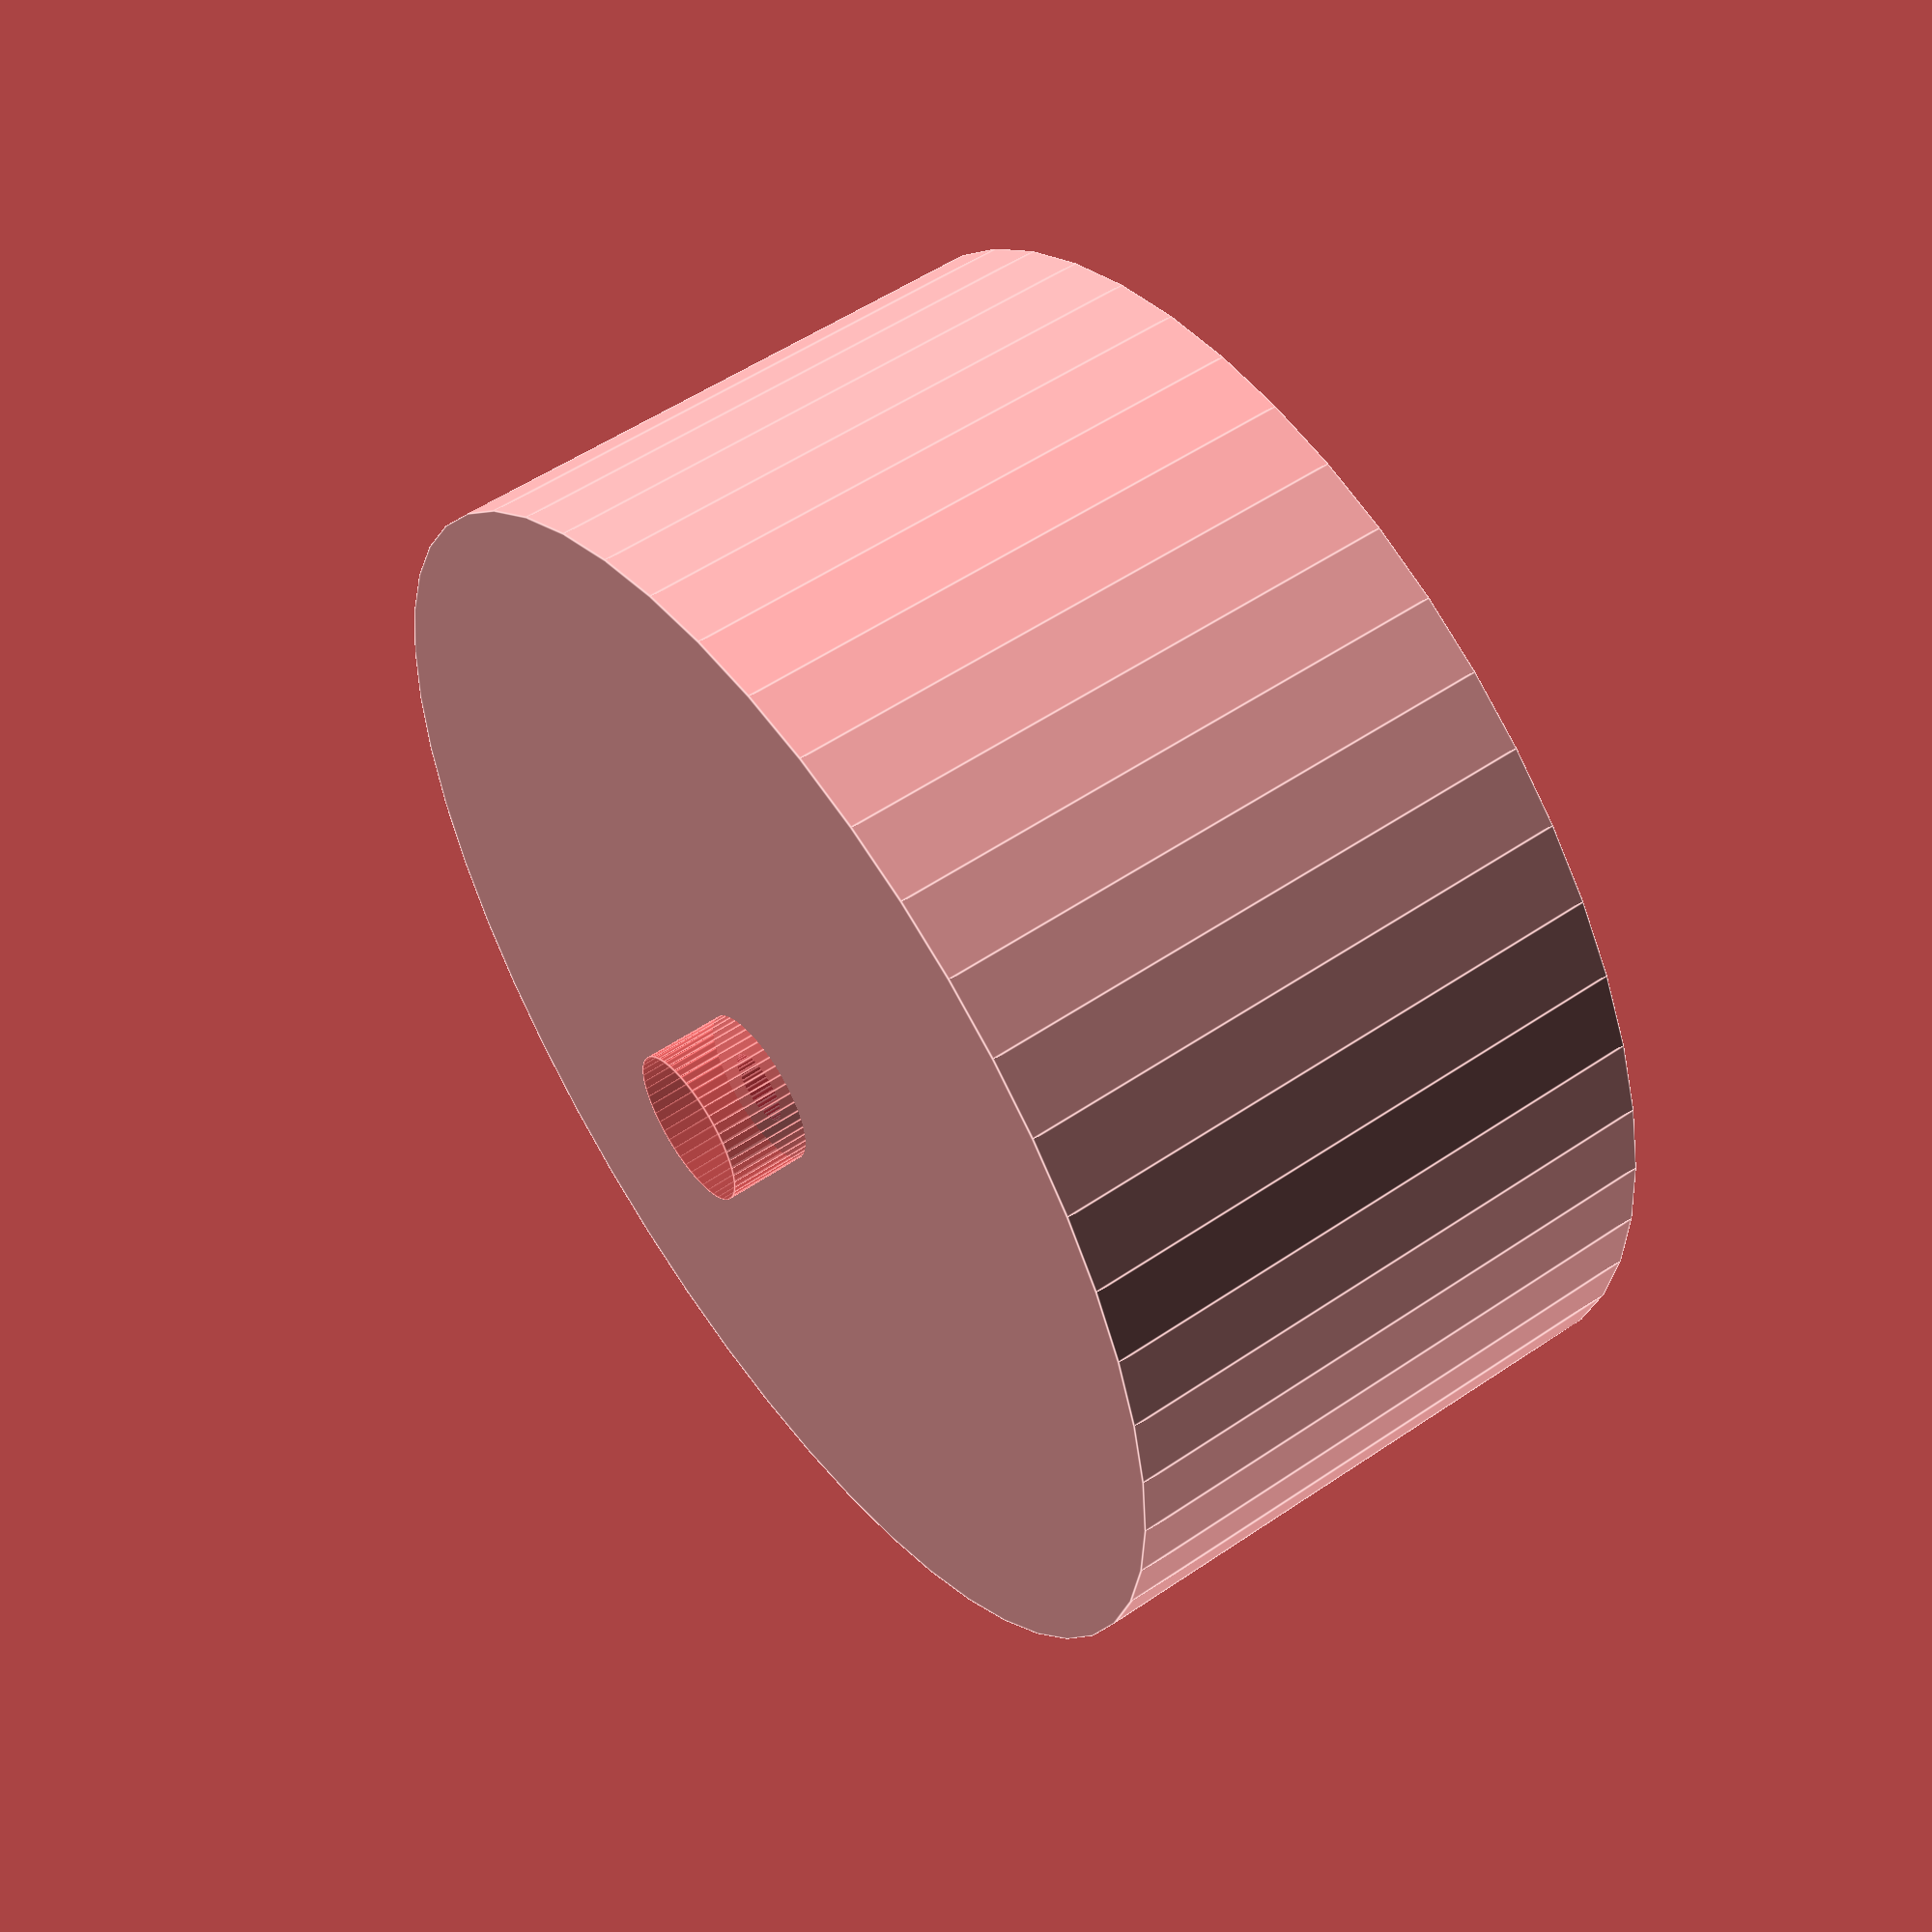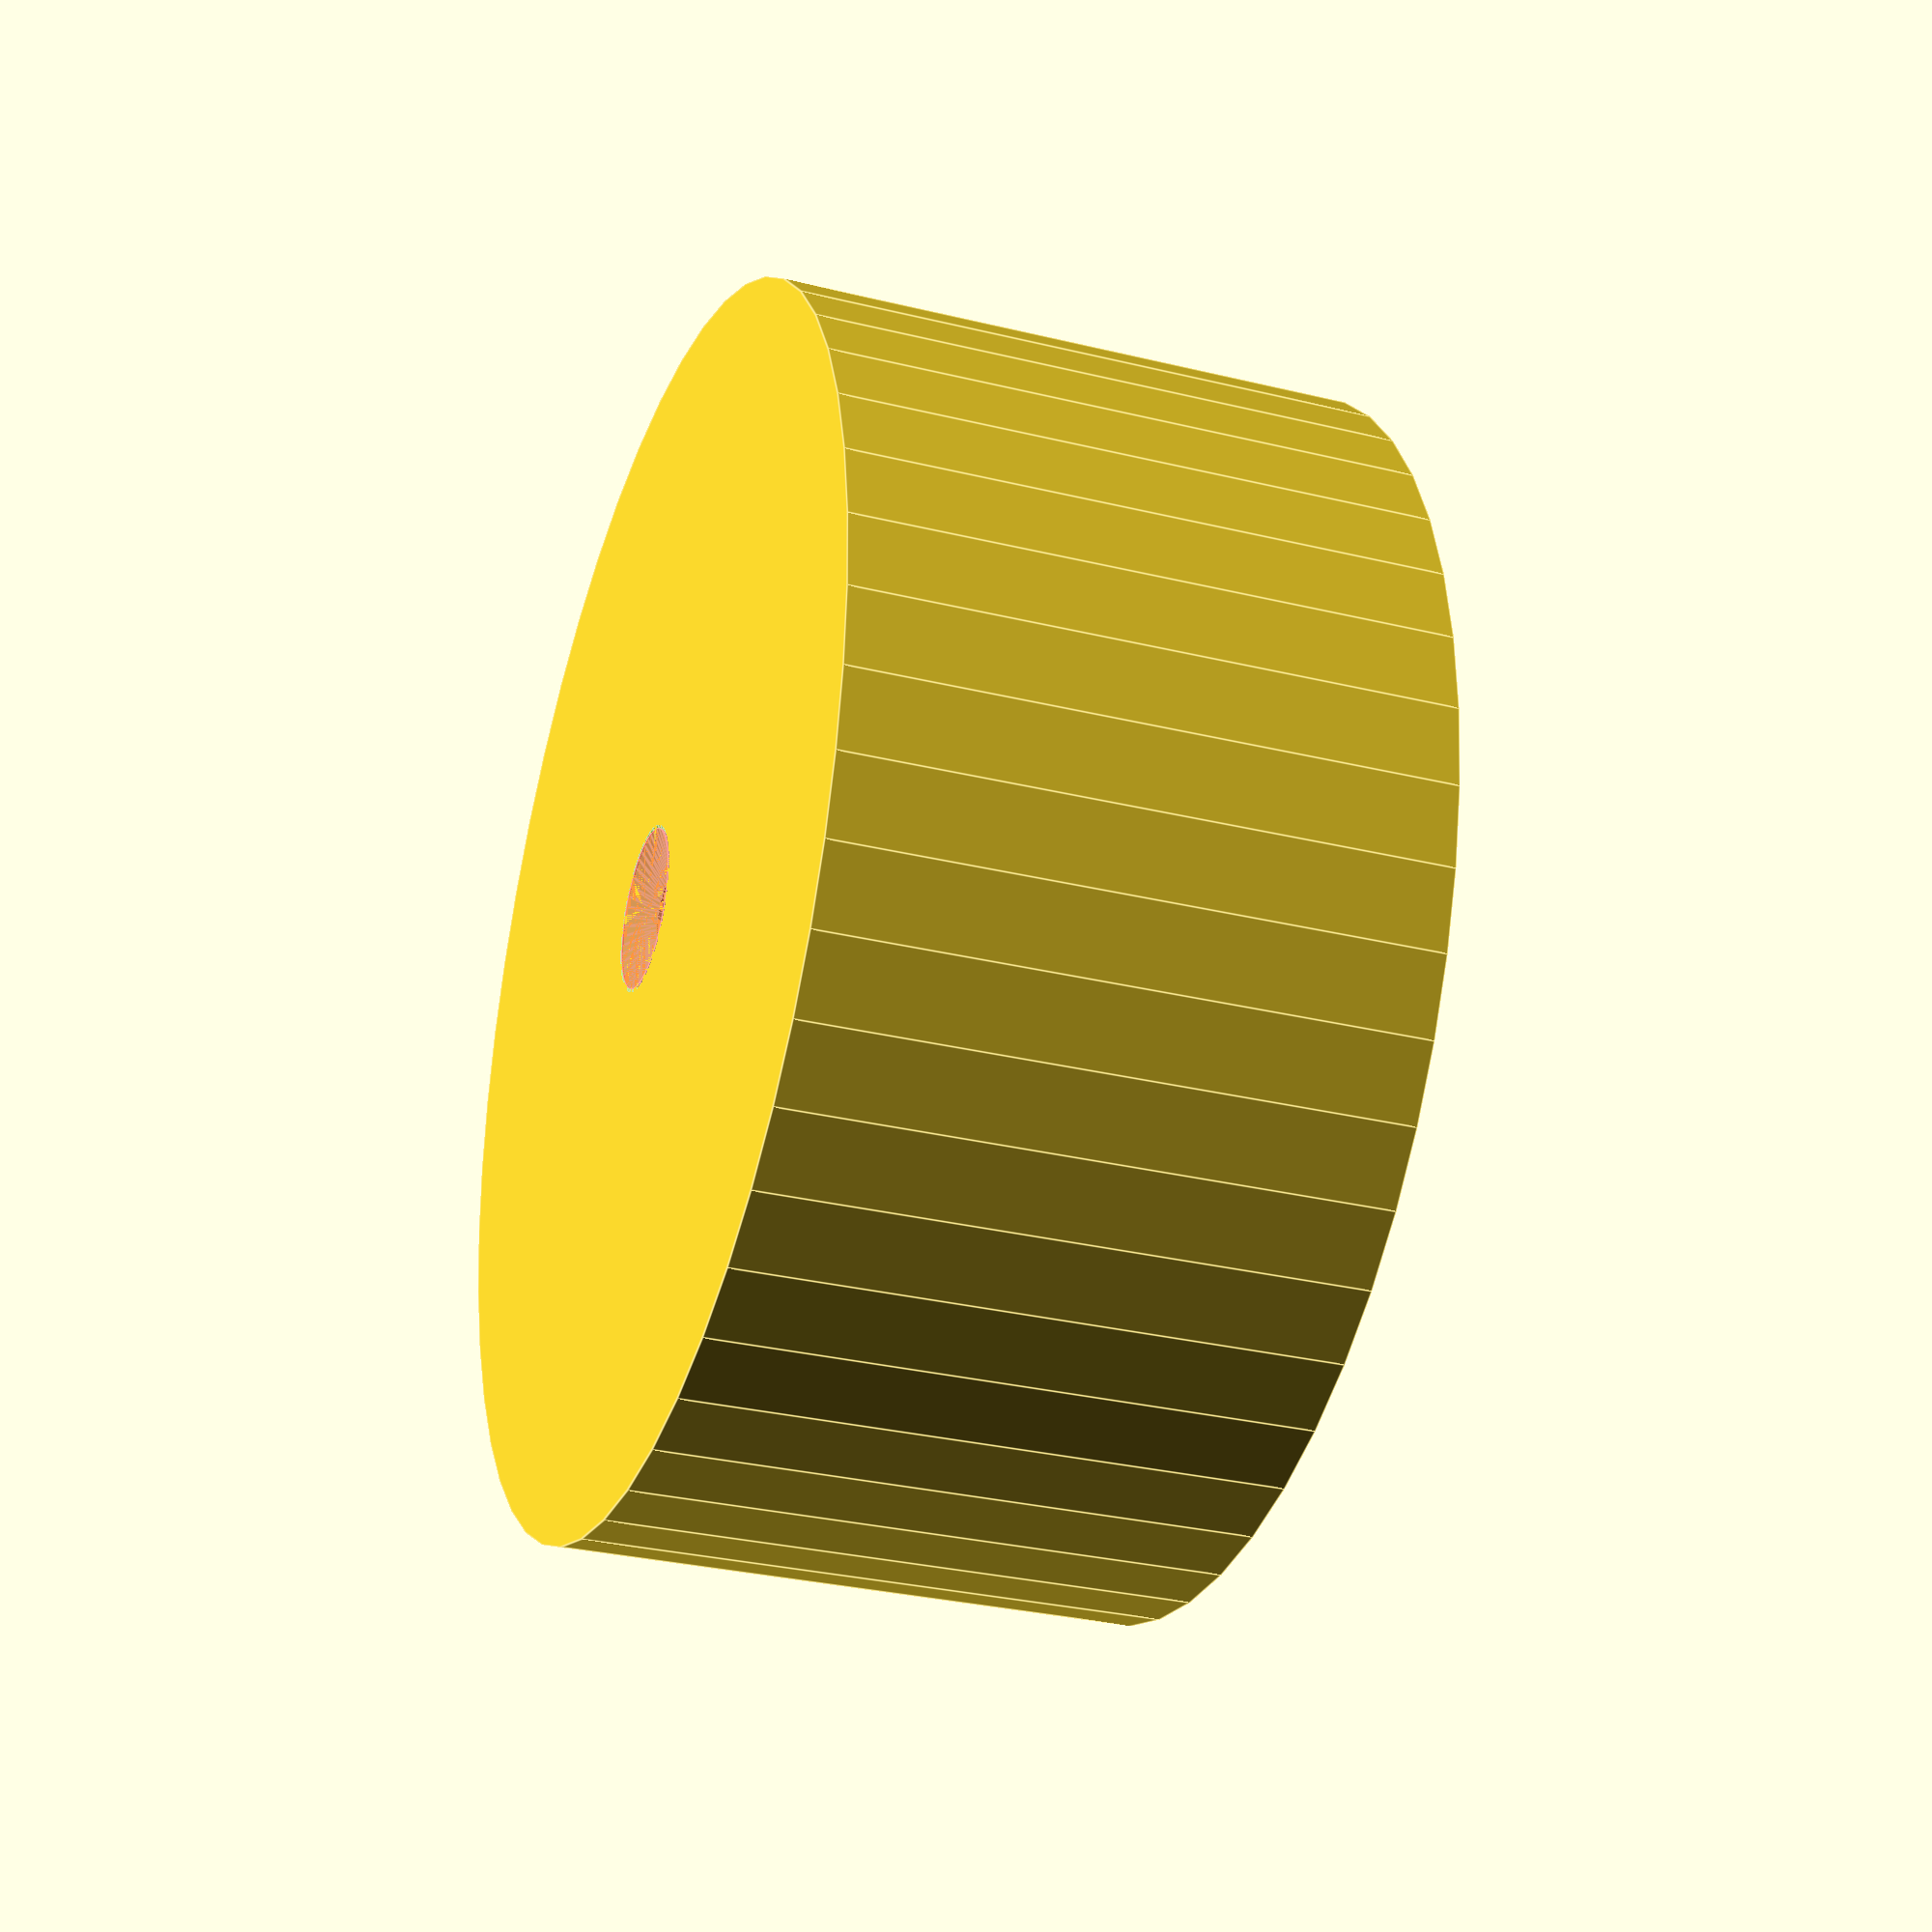
<openscad>
$fn = 50;


difference() {
	union() {
		translate(v = [0, 0, -21.0000000000]) {
			cylinder(h = 21, r = 22.5000000000);
		}
		#translate(v = [0, 0, -24.0000000000]) {
			cylinder(h = 24, r = 2.8750000000);
		}
	}
	union() {
		translate(v = [0, 0, 0]) {
			rotate(a = [0, 0, 0]) {
				difference() {
					union() {
						translate(v = [0, 0, -24.0000000000]) {
							cylinder(h = 24, r = 1.0000000000);
						}
						translate(v = [0, 0, -0.8500000000]) {
							cylinder(h = 0.8500000000, r1 = 1.3500000000, r2 = 3.0000000000);
						}
						translate(v = [0, 0, -24.0000000000]) {
							cylinder(h = 24, r = 1.3500000000);
						}
						translate(v = [0, 0, -24.0000000000]) {
							cylinder(h = 24, r = 1.0000000000);
						}
					}
					union();
				}
			}
		}
	}
}
</openscad>
<views>
elev=126.1 azim=23.2 roll=305.9 proj=p view=edges
elev=30.0 azim=117.2 roll=70.3 proj=p view=edges
</views>
